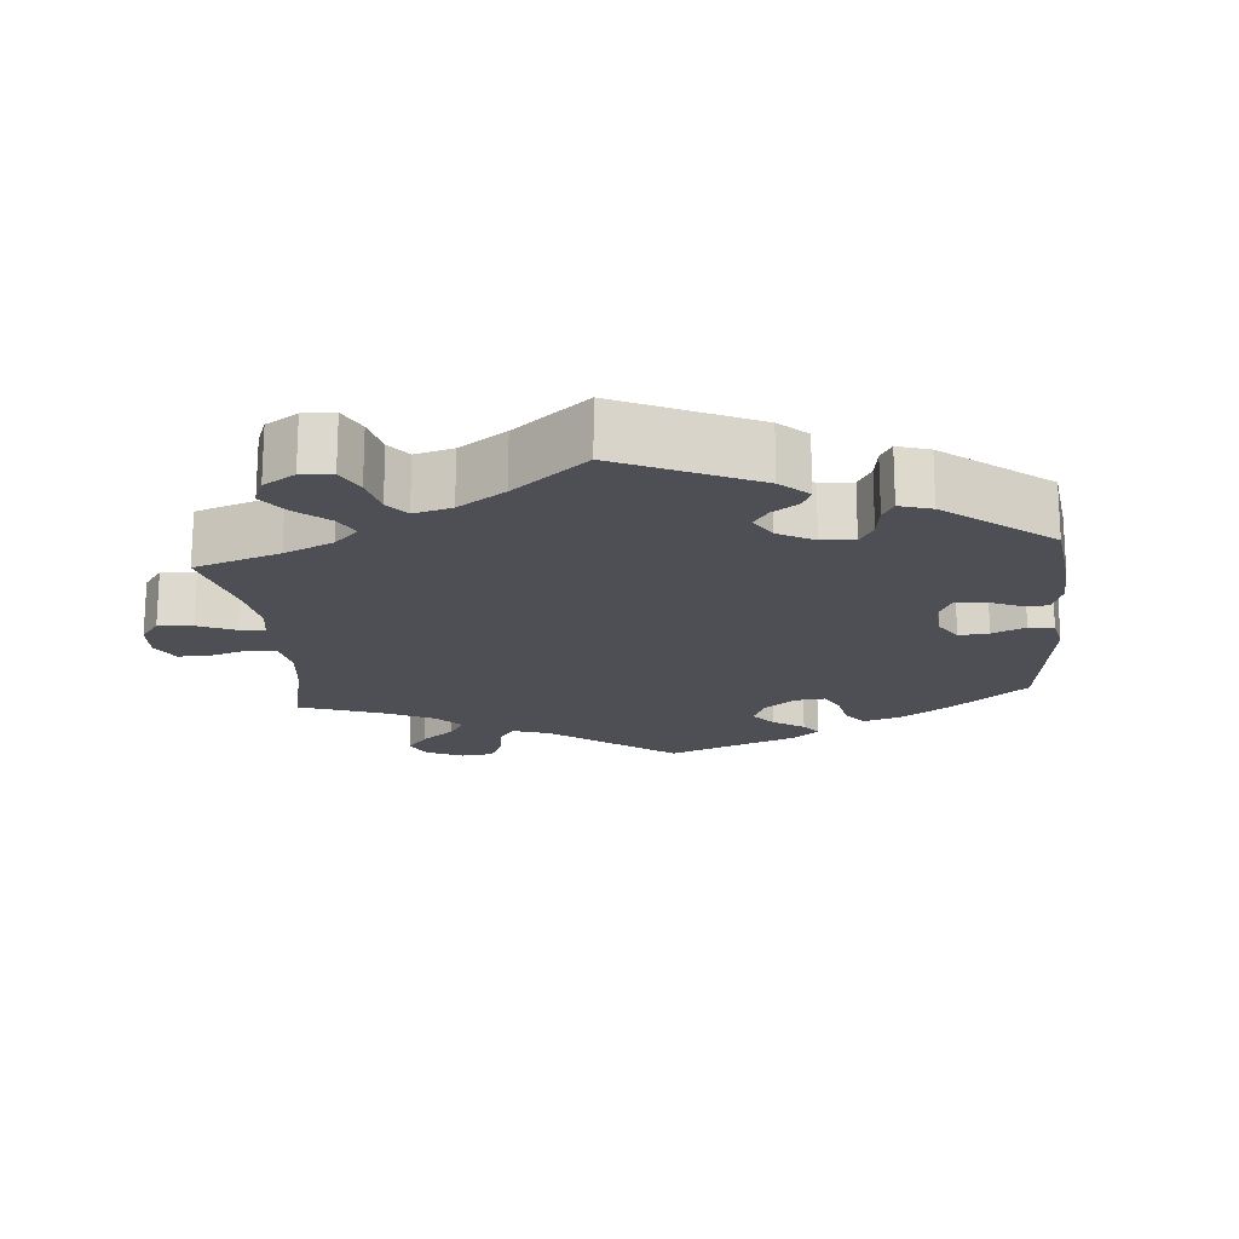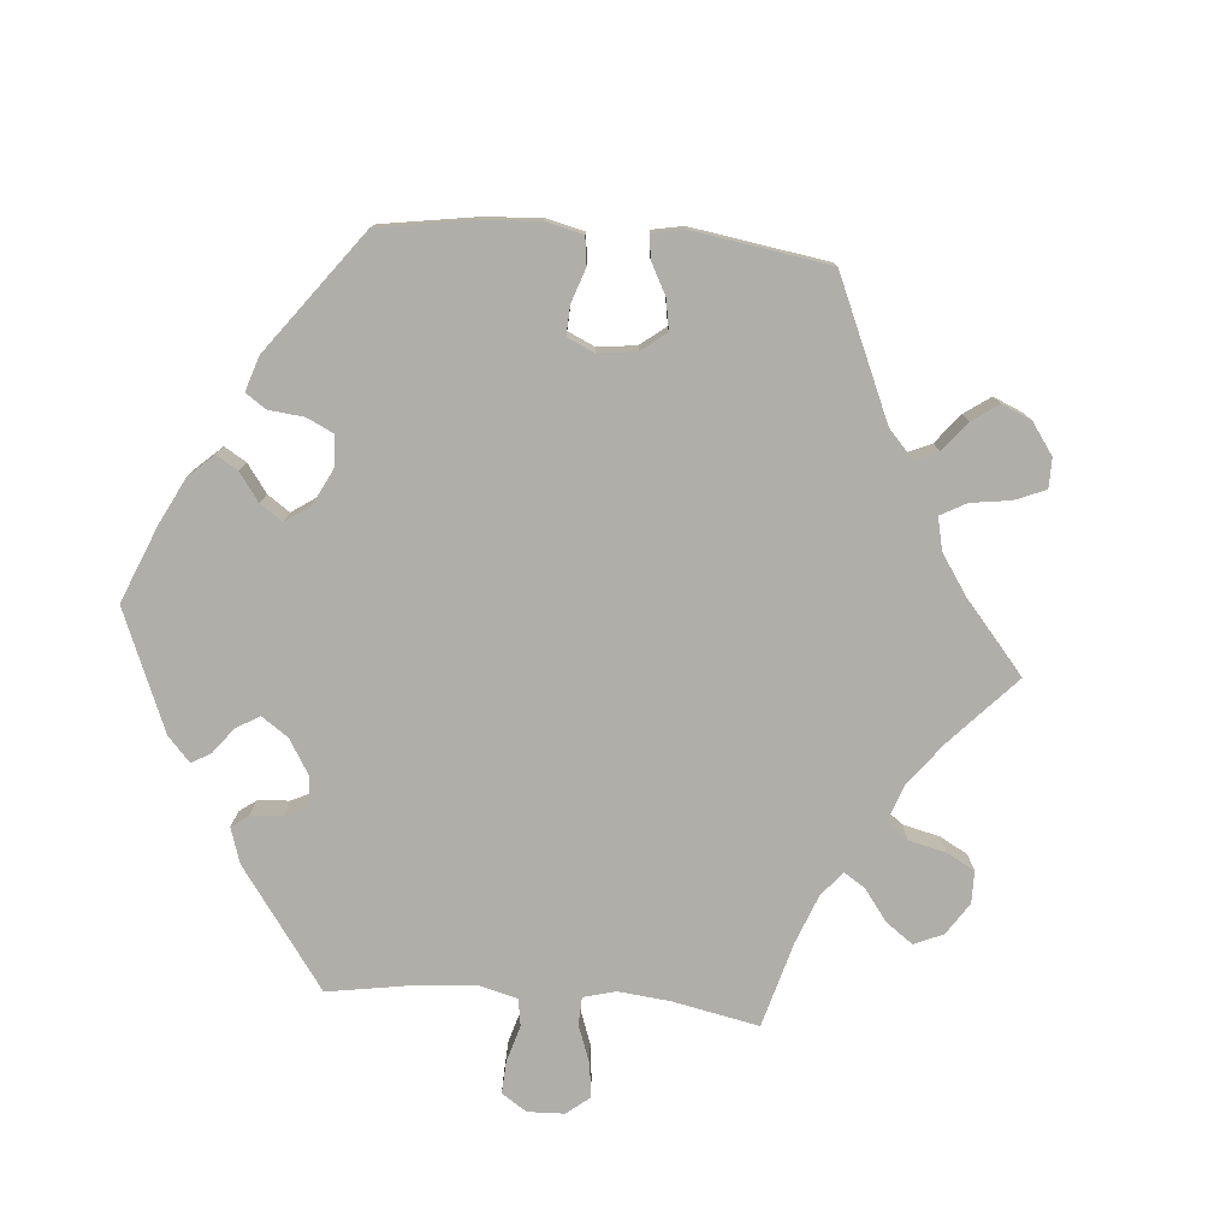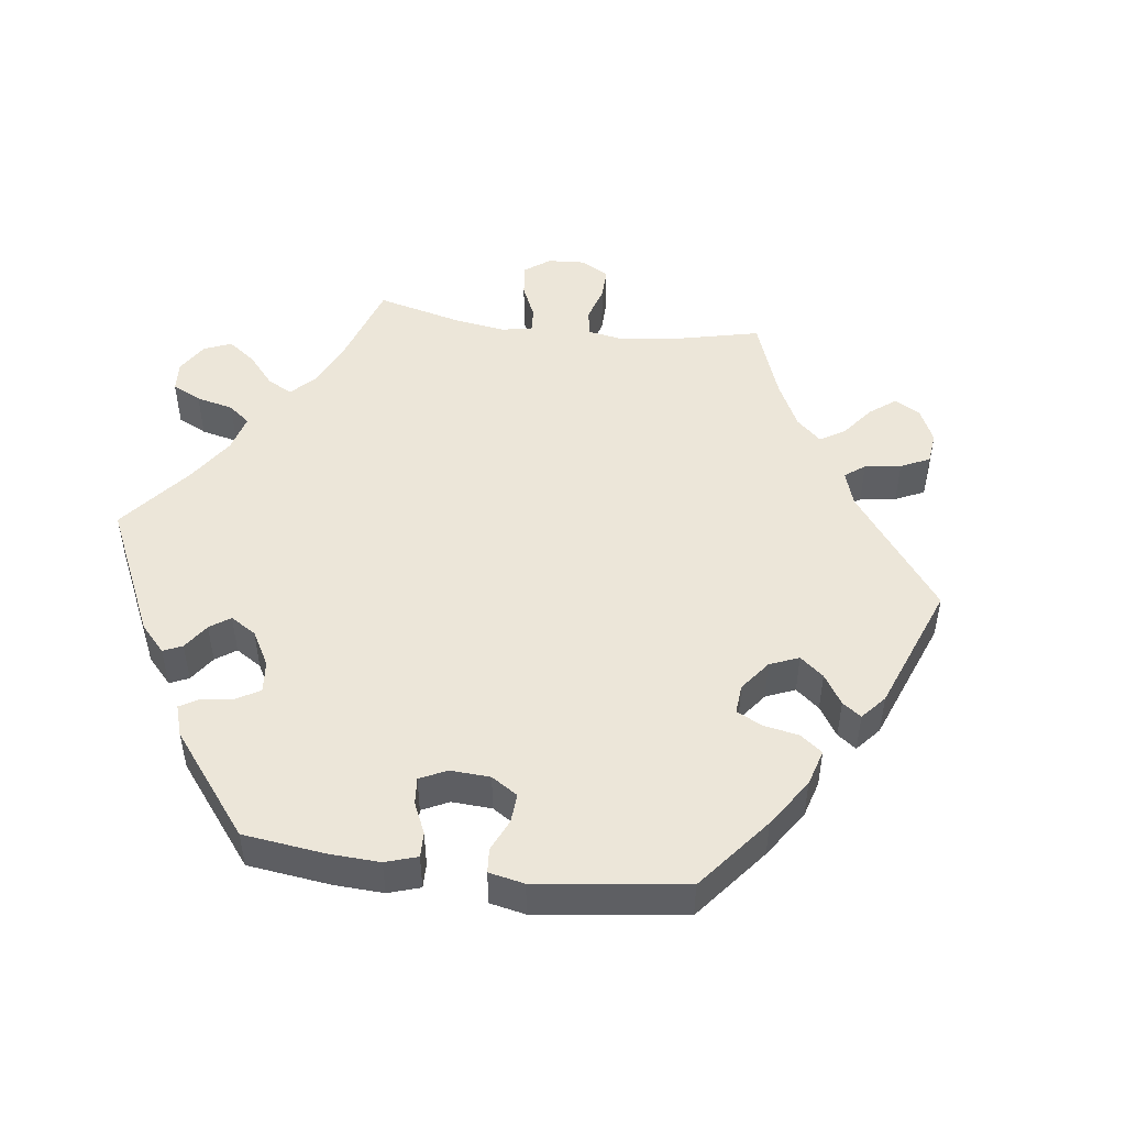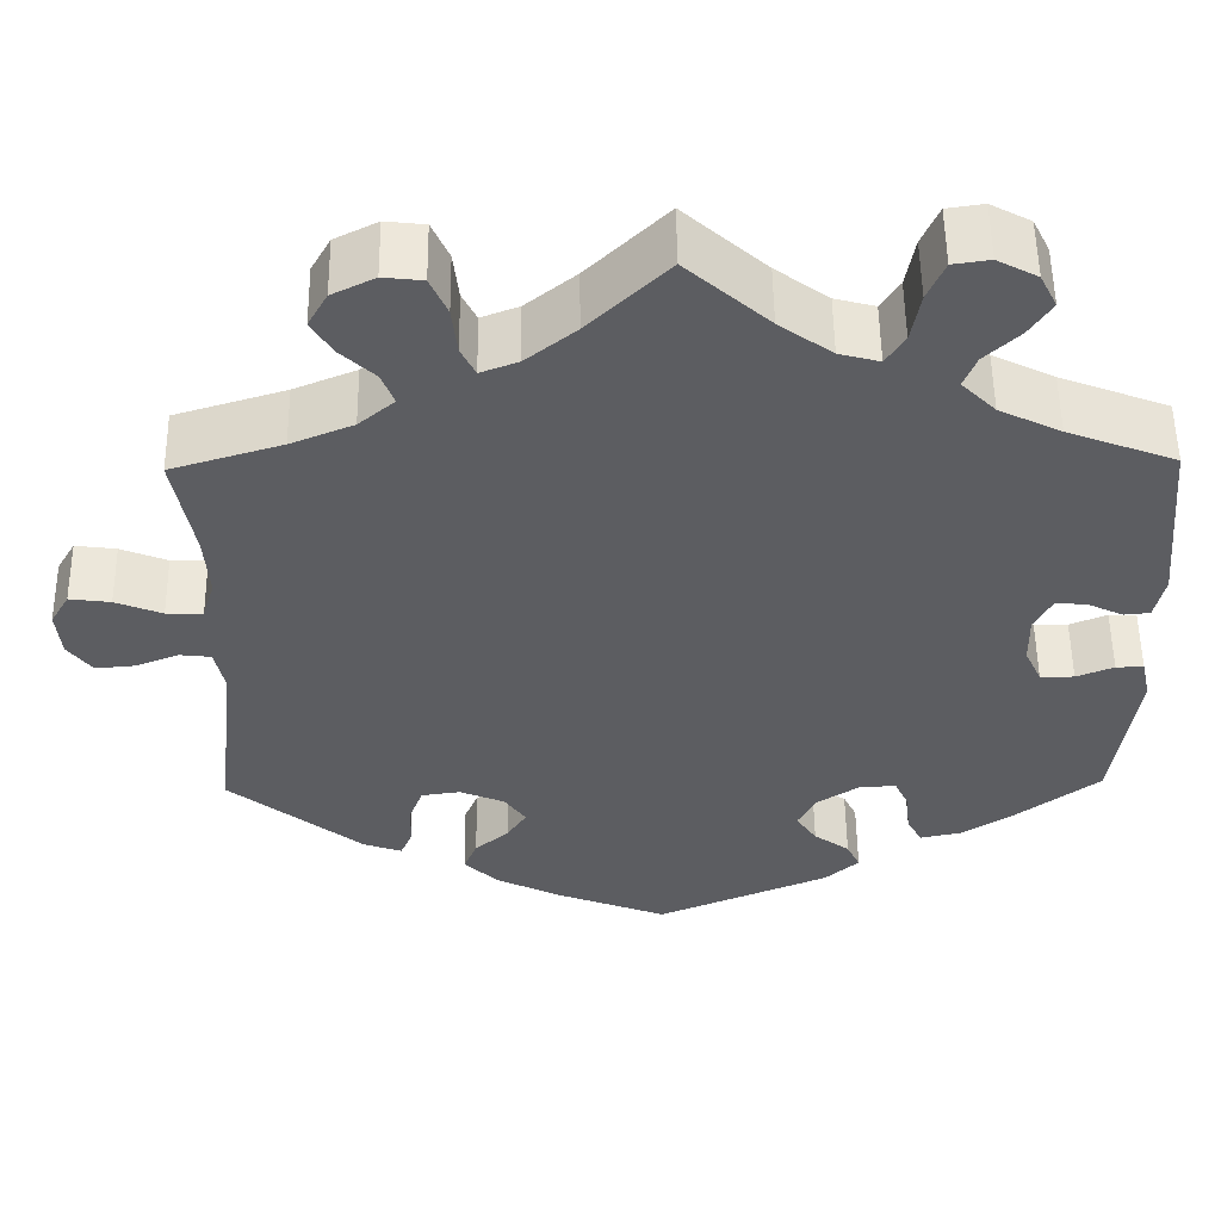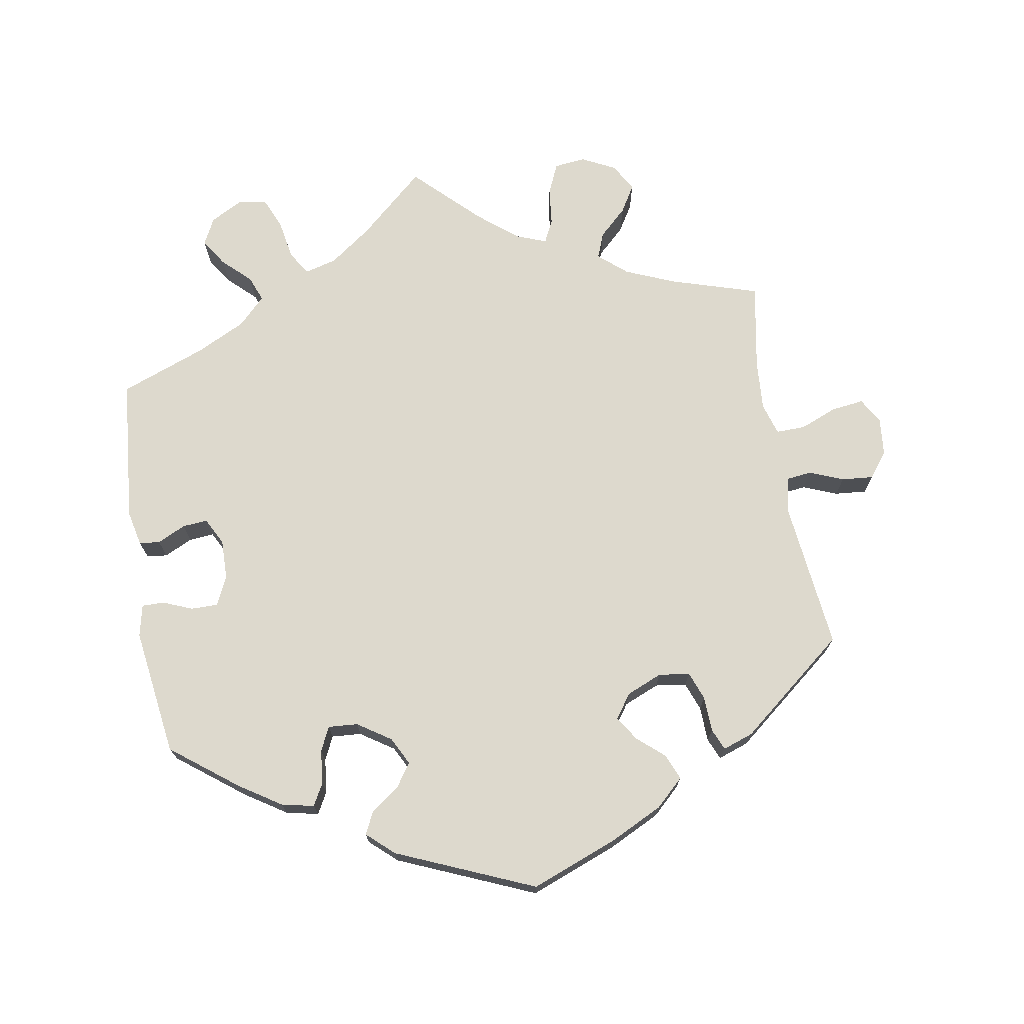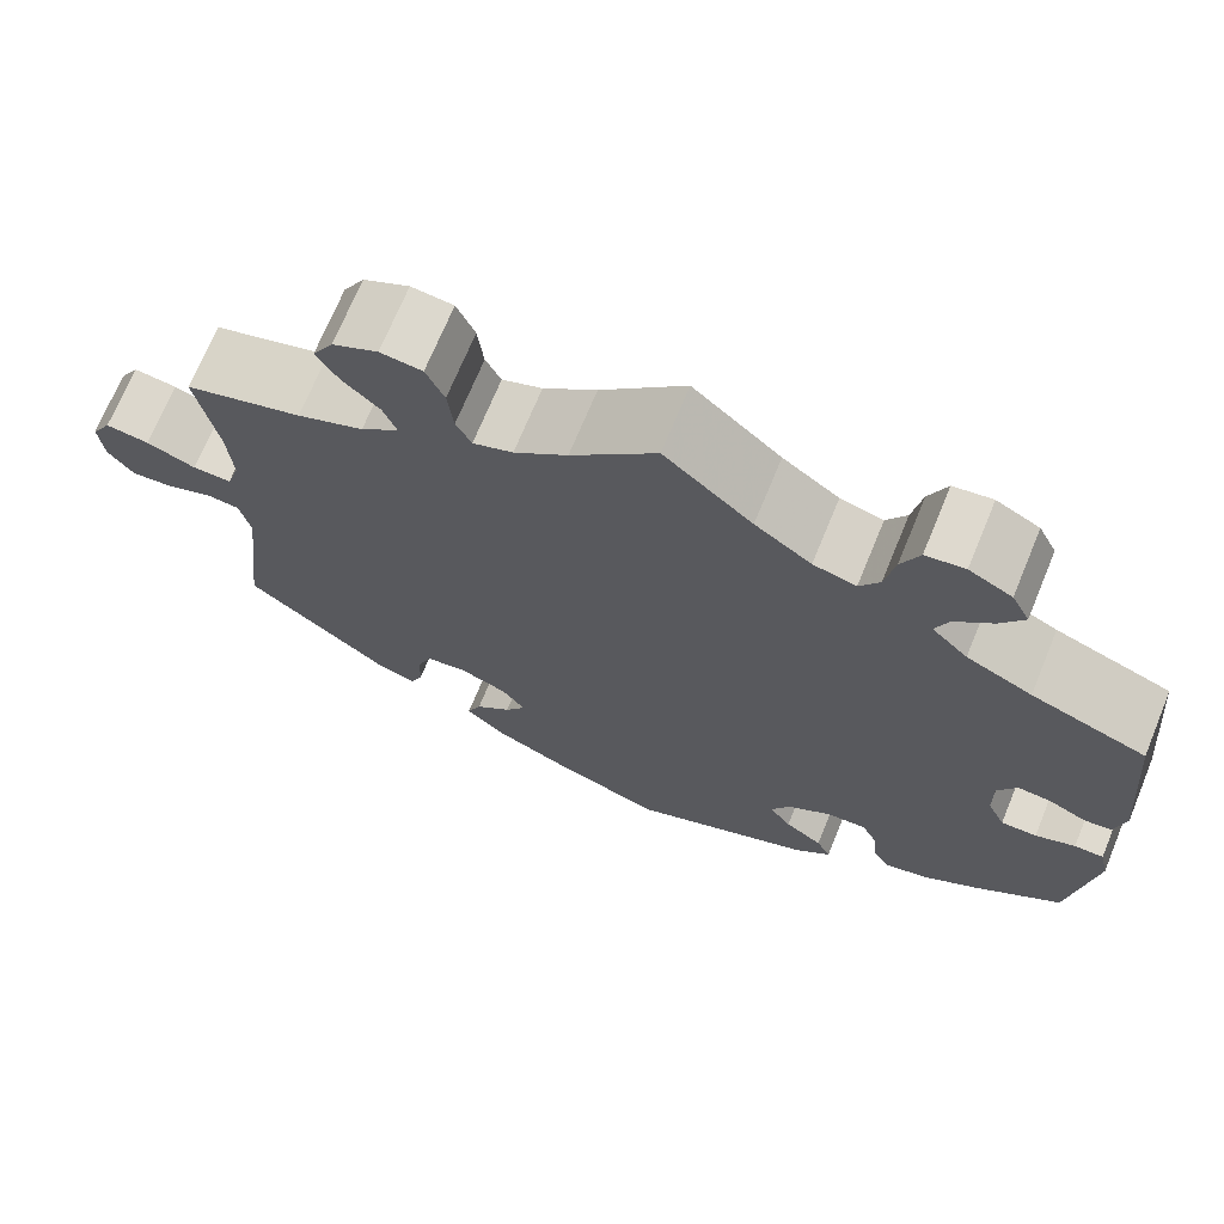
<metadata>
{"format":"obj","ext":"obj","renderer":"f3d","projection":"perspective","resolution":1024,"background":"white","views":[{"elev":-18.4,"azim":65.3,"up":"+Y"},{"elev":-77.5,"azim":-154.8,"up":"+Y"},{"elev":48.8,"azim":157.4,"up":"+Y"},{"elev":53.7,"azim":-0.7,"up":"+Z"},{"elev":72.0,"azim":170.4,"up":"+Y"},{"elev":70.6,"azim":22.4,"up":"+Z"}]}
</metadata>
<code>
v -0.377 0.07 0.327
v -0.307 0.07 0.356
v -0.267 0.07 0.39
v -0.281 0.07 0.426
v -0.32 0.07 0.463
v -0.343 0.07 0.501
v -0.321 0.07 0.54
v -0.273 0.07 0.564
v -0.229 0.07 0.559
v -0.21 0.07 0.516
v -0.204 0.07 0.462
v -0.188 0.07 0.43
v -0.146 0.07 0.446
v -0.09 0.07 0.491
v -0.001 0.07 0.578
v 0.091 0.07 0.496
v 0.15 0.07 0.453
v 0.195 0.07 0.441
v 0.216 0.07 0.474
v 0.226 0.07 0.53
v 0.245 0.07 0.574
v 0.286 0.07 0.58
v 0.331 0.07 0.556
v 0.35 0.07 0.518
v 0.325 0.07 0.48
v 0.286 0.07 0.443
v 0.272 0.07 0.407
v 0.31 0.07 0.369
v 0.379 0.07 0.335
v 0.5 0.07 0.289
v 0.519 0.07 0.085
v 0.508 0.07 0.035
v 0.479 0.07 0.032
v 0.439 0.07 0.051
v 0.404 0.07 0.054
v 0.384 0.07 0.016
v 0.385 0.07 -0.04
v 0.404 0.07 -0.081
v 0.442 0.07 -0.081
v 0.484 0.07 -0.064
v 0.515 0.07 -0.064
v 0.525 0.07 -0.109
v 0.5 0.07 -0.289
v 0.407 0.07 -0.36
v 0.348 0.07 -0.398
v 0.302 0.07 -0.408
v 0.285 0.07 -0.377
v 0.28 0.07 -0.329
v 0.264 0.07 -0.295
v 0.222 0.07 -0.298
v 0.175 0.07 -0.329
v 0.155 0.07 -0.368
v 0.178 0.07 -0.402
v 0.218 0.07 -0.431
v 0.233 0.07 -0.462
v 0.195 0.07 -0.496
v 0.001 0.07 -0.578
v -0.123 0.07 -0.53
v -0.196 0.07 -0.494
v -0.235 0.07 -0.457
v -0.22 0.07 -0.421
v -0.182 0.07 -0.388
v -0.16 0.07 -0.354
v -0.184 0.07 -0.32
v -0.234 0.07 -0.299
v -0.278 0.07 -0.305
v -0.293 0.07 -0.345
v -0.295 0.07 -0.395
v -0.308 0.07 -0.425
v -0.351 0.07 -0.41
v -0.501 0.07 -0.289
v -0.477 0.07 -0.079
v -0.488 0.07 -0.028
v -0.523 0.07 -0.024
v -0.571 0.07 -0.043
v -0.616 0.07 -0.047
v -0.643 0.07 -0.011
v -0.648 0.07 0.042
v -0.627 0.07 0.078
v -0.581 0.07 0.072
v -0.529 0.07 0.051
v -0.488 0.07 0.05
v -0.474 0.07 0.095
v -0.479 0.07 0.167
v -0.501 0.07 0.289
v -0.377 0 0.327
v -0.307 0 0.356
v -0.267 0 0.39
v -0.281 0 0.426
v -0.32 0 0.463
v -0.343 0 0.501
v -0.321 0 0.54
v -0.273 0 0.564
v -0.229 0 0.559
v -0.21 0 0.516
v -0.204 0 0.462
v -0.188 0 0.43
v -0.146 0 0.446
v -0.09 0 0.491
v -0.001 0 0.578
v 0.091 0 0.496
v 0.15 0 0.453
v 0.195 0 0.441
v 0.216 0 0.474
v 0.226 0 0.53
v 0.245 0 0.574
v 0.286 0 0.58
v 0.331 0 0.556
v 0.35 0 0.518
v 0.325 0 0.48
v 0.286 0 0.443
v 0.272 0 0.407
v 0.31 0 0.369
v 0.379 0 0.335
v 0.5 0 0.289
v 0.519 0 0.085
v 0.508 0 0.035
v 0.479 0 0.032
v 0.439 0 0.051
v 0.404 0 0.054
v 0.384 0 0.016
v 0.385 0 -0.04
v 0.404 0 -0.081
v 0.442 0 -0.081
v 0.484 0 -0.064
v 0.515 0 -0.064
v 0.525 0 -0.109
v 0.5 0 -0.289
v 0.407 0 -0.36
v 0.348 0 -0.398
v 0.302 0 -0.408
v 0.285 0 -0.377
v 0.28 0 -0.329
v 0.264 0 -0.295
v 0.222 0 -0.298
v 0.175 0 -0.329
v 0.155 0 -0.368
v 0.178 0 -0.402
v 0.218 0 -0.431
v 0.233 0 -0.462
v 0.195 0 -0.496
v 0.001 0 -0.578
v -0.123 0 -0.53
v -0.196 0 -0.494
v -0.235 0 -0.457
v -0.22 0 -0.421
v -0.182 0 -0.388
v -0.16 0 -0.354
v -0.184 0 -0.32
v -0.234 0 -0.299
v -0.278 0 -0.305
v -0.293 0 -0.345
v -0.295 0 -0.395
v -0.308 0 -0.425
v -0.351 0 -0.41
v -0.501 0 -0.289
v -0.477 0 -0.079
v -0.488 0 -0.028
v -0.523 0 -0.024
v -0.571 0 -0.043
v -0.616 0 -0.047
v -0.643 0 -0.011
v -0.648 0 0.042
v -0.627 0 0.078
v -0.581 0 0.072
v -0.529 0 0.051
v -0.488 0 0.05
v -0.474 0 0.095
v -0.479 0 0.167
v -0.501 0 0.289
f 84 85 1
f 83 84 1 2
f 82 83 2 3
f 78 79 80 81
f 78 81 82
f 77 78 82
f 74 75 76 77
f 74 77 82
f 73 74 82 3
f 69 70 71 72
f 67 68 69 72
f 66 67 72 73
f 65 66 73 3
f 59 60 61 62
f 59 62 63
f 58 59 63
f 57 58 63
f 56 57 63 64
f 53 54 55 56
f 52 53 56 64
f 45 46 47 48
f 45 48 49
f 44 45 49
f 43 44 49
f 42 43 49
f 39 40 41 42
f 38 39 42 49
f 37 38 49 50
f 31 32 33 34
f 29 30 31 34
f 28 29 34 35
f 27 28 35 36
f 23 24 25 26
f 21 22 23 26
f 19 20 21 26
f 18 19 26 27
f 17 18 27 36
f 14 15 16
f 13 14 16 17
f 12 13 17 36
f 8 9 10 11
f 8 11 12
f 7 8 12
f 4 5 6 7
f 3 4 7 12
f 51 52 64 65
f 37 50 51 65
f 36 37 65
f 3 12 36 65
f 86 170 169
f 87 86 169 168
f 88 87 168 167
f 166 165 164 163
f 167 166 163
f 167 163 162
f 162 161 160 159
f 167 162 159
f 88 167 159 158
f 157 156 155 154
f 157 154 153 152
f 158 157 152 151
f 88 158 151 150
f 147 146 145 144
f 148 147 144
f 148 144 143
f 148 143 142
f 149 148 142 141
f 141 140 139 138
f 149 141 138 137
f 133 132 131 130
f 134 133 130
f 134 130 129
f 134 129 128
f 134 128 127
f 127 126 125 124
f 134 127 124 123
f 135 134 123 122
f 119 118 117 116
f 119 116 115 114
f 120 119 114 113
f 121 120 113 112
f 111 110 109 108
f 111 108 107 106
f 111 106 105 104
f 112 111 104 103
f 121 112 103 102
f 101 100 99
f 102 101 99 98
f 121 102 98 97
f 96 95 94 93
f 97 96 93
f 97 93 92
f 92 91 90 89
f 97 92 89 88
f 150 149 137 136
f 150 136 135 122
f 150 122 121
f 150 121 97 88
f 1 86 87 2
f 2 87 88 3
f 3 88 89 4
f 4 89 90 5
f 5 90 91 6
f 6 91 92 7
f 7 92 93 8
f 8 93 94 9
f 9 94 95 10
f 10 95 96 11
f 11 96 97 12
f 12 97 98 13
f 13 98 99 14
f 14 99 100 15
f 15 100 101 16
f 16 101 102 17
f 17 102 103 18
f 18 103 104 19
f 19 104 105 20
f 20 105 106 21
f 21 106 107 22
f 22 107 108 23
f 23 108 109 24
f 24 109 110 25
f 25 110 111 26
f 26 111 112 27
f 27 112 113 28
f 28 113 114 29
f 29 114 115 30
f 30 115 116 31
f 31 116 117 32
f 32 117 118 33
f 33 118 119 34
f 34 119 120 35
f 35 120 121 36
f 36 121 122 37
f 37 122 123 38
f 38 123 124 39
f 39 124 125 40
f 40 125 126 41
f 41 126 127 42
f 42 127 128 43
f 43 128 129 44
f 44 129 130 45
f 45 130 131 46
f 46 131 132 47
f 47 132 133 48
f 48 133 134 49
f 49 134 135 50
f 50 135 136 51
f 51 136 137 52
f 52 137 138 53
f 53 138 139 54
f 54 139 140 55
f 55 140 141 56
f 56 141 142 57
f 57 142 143 58
f 58 143 144 59
f 59 144 145 60
f 60 145 146 61
f 61 146 147 62
f 62 147 148 63
f 63 148 149 64
f 64 149 150 65
f 65 150 151 66
f 66 151 152 67
f 67 152 153 68
f 68 153 154 69
f 69 154 155 70
f 70 155 156 71
f 71 156 157 72
f 72 157 158 73
f 73 158 159 74
f 74 159 160 75
f 75 160 161 76
f 76 161 162 77
f 77 162 163 78
f 78 163 164 79
f 79 164 165 80
f 80 165 166 81
f 81 166 167 82
f 82 167 168 83
f 83 168 169 84
f 84 169 170 85
f 85 170 86 1

</code>
